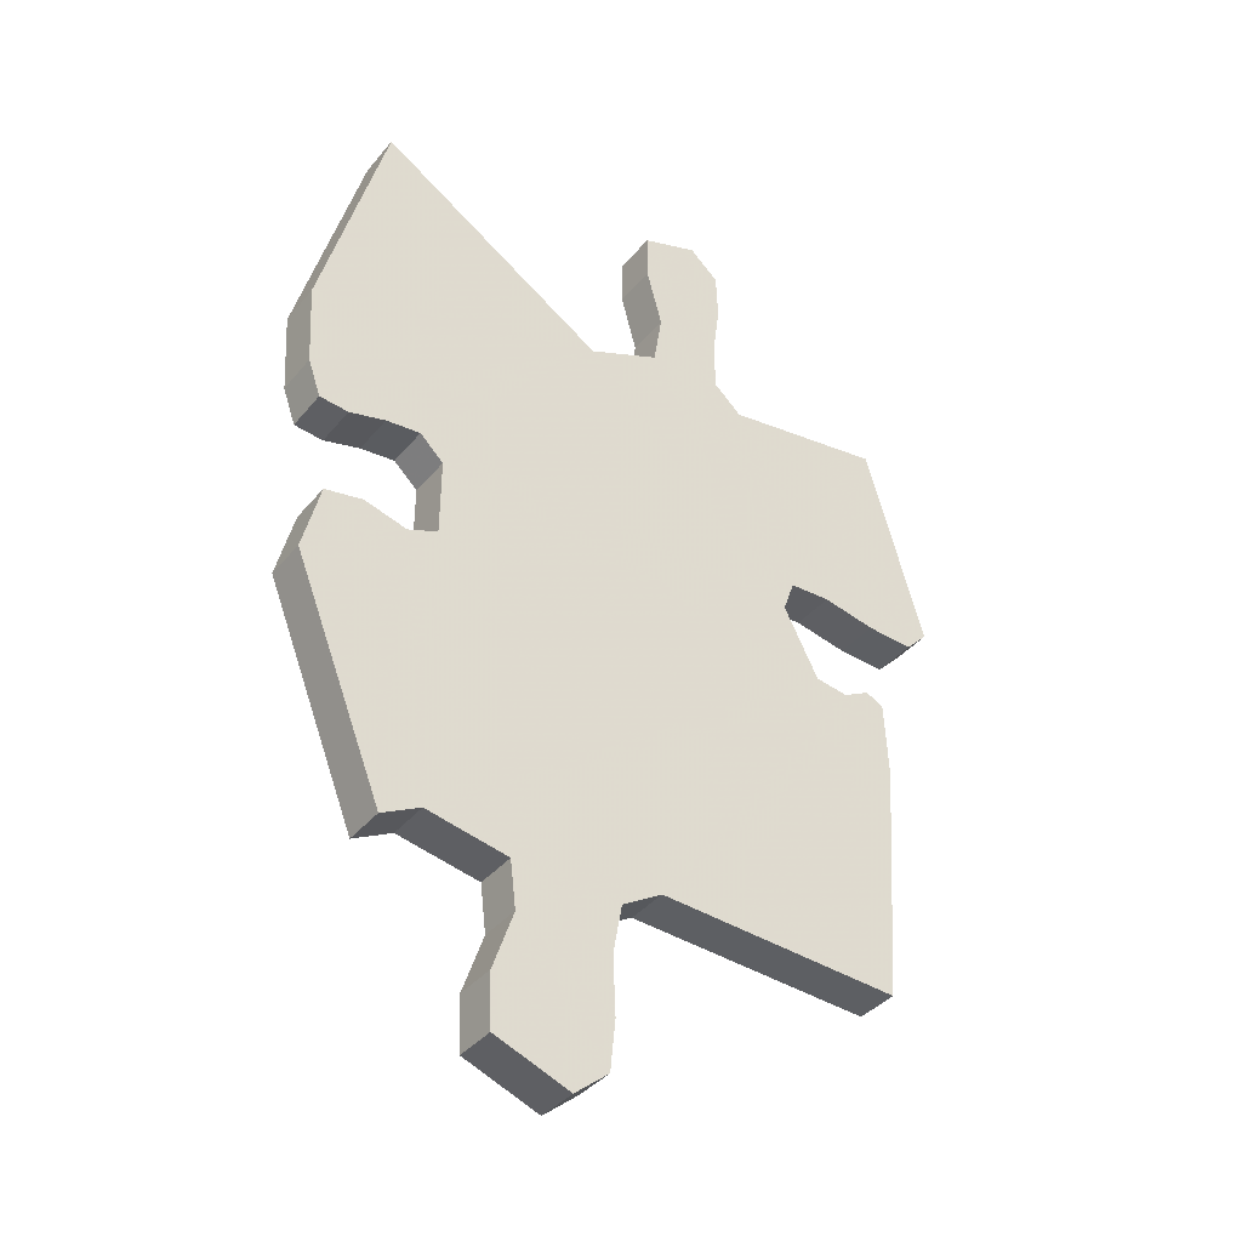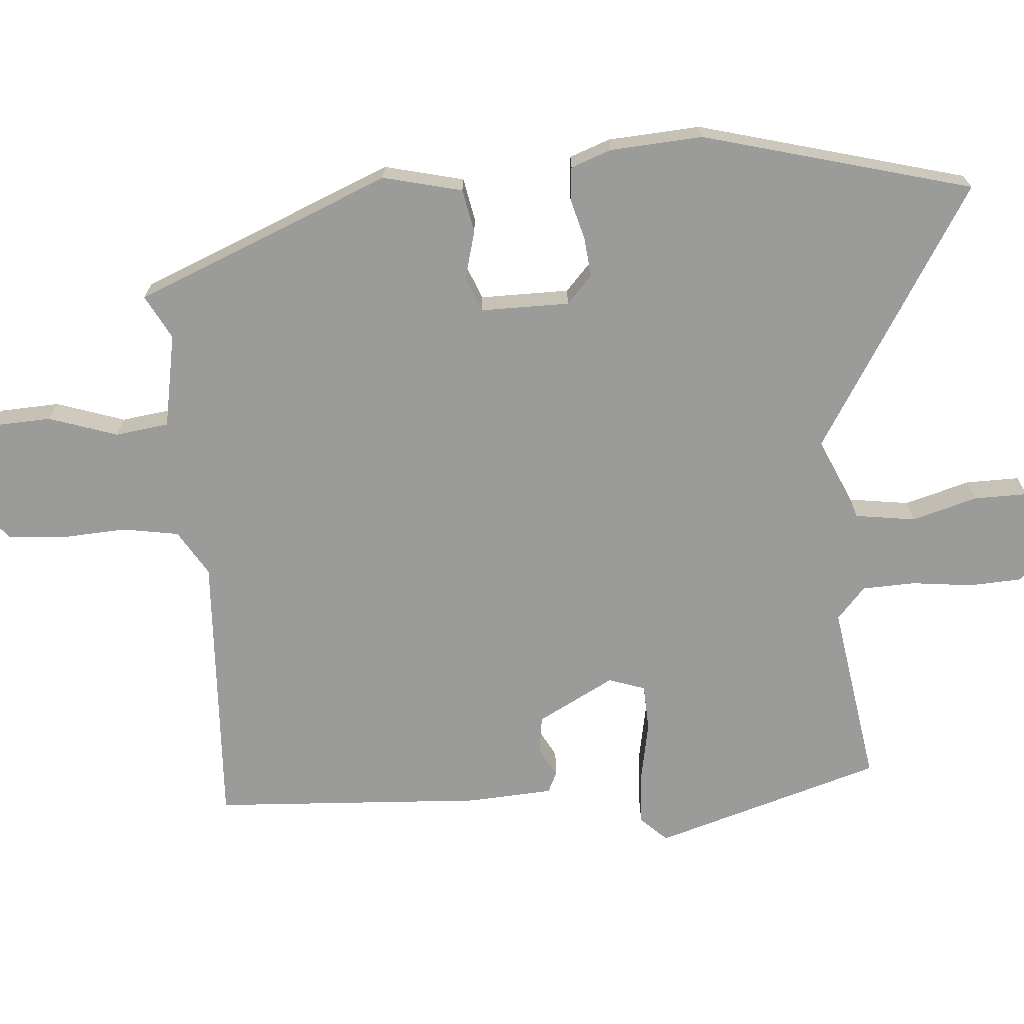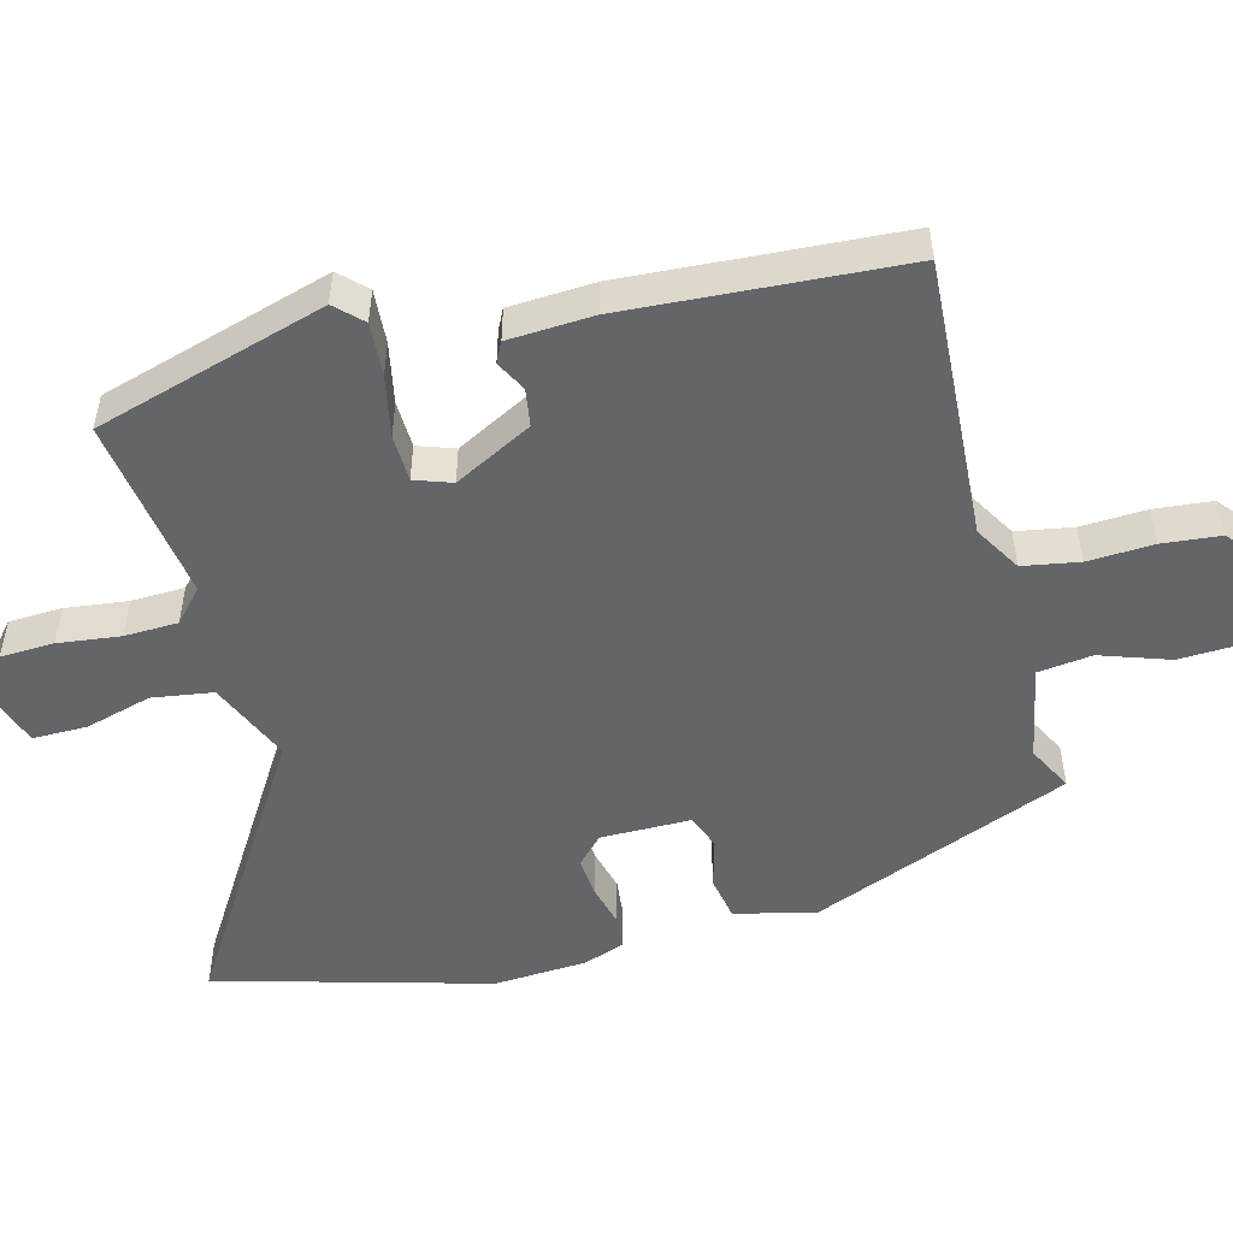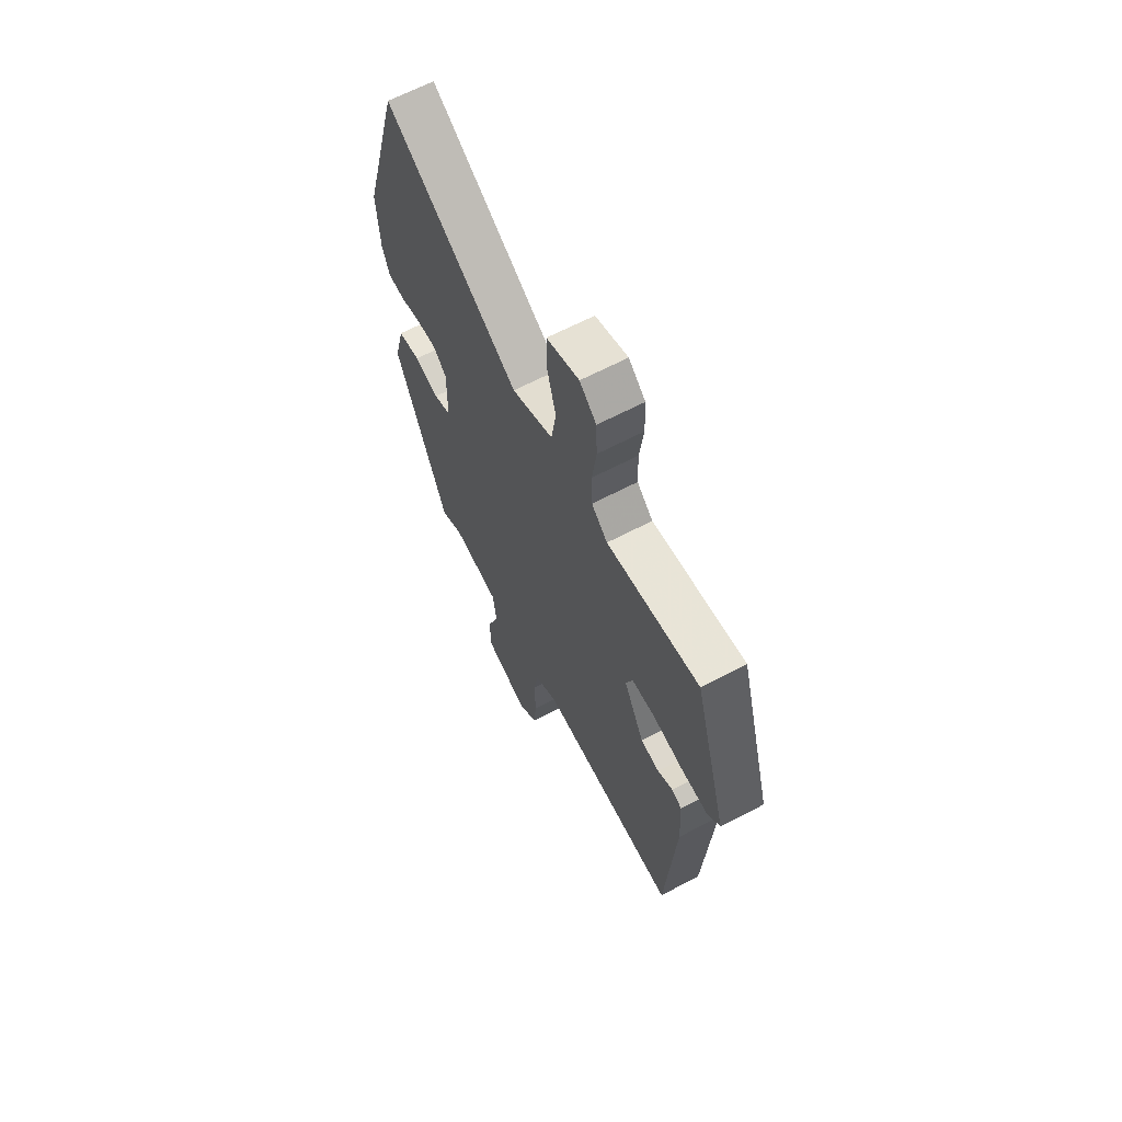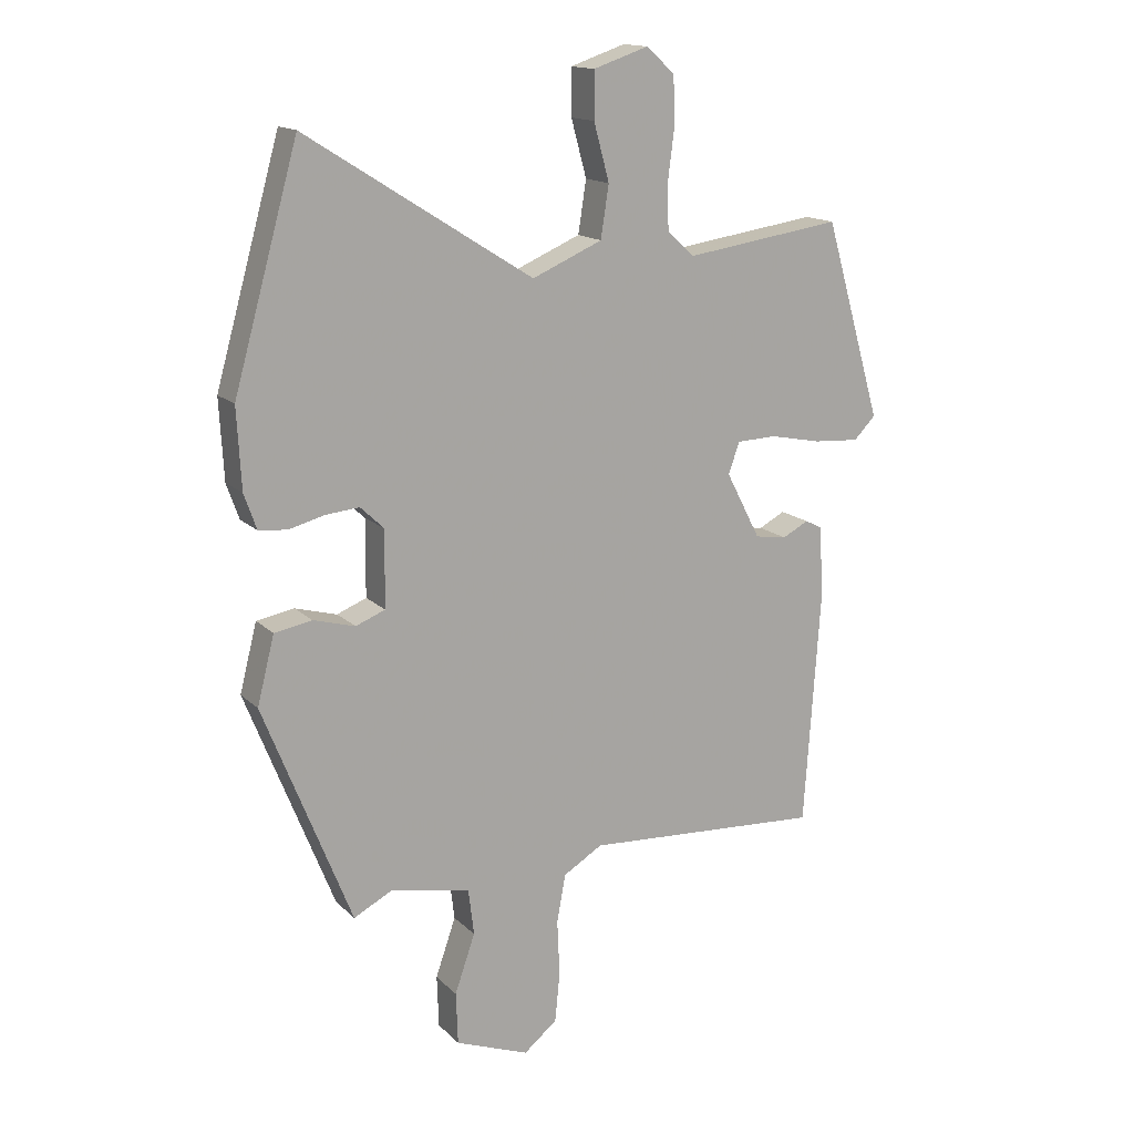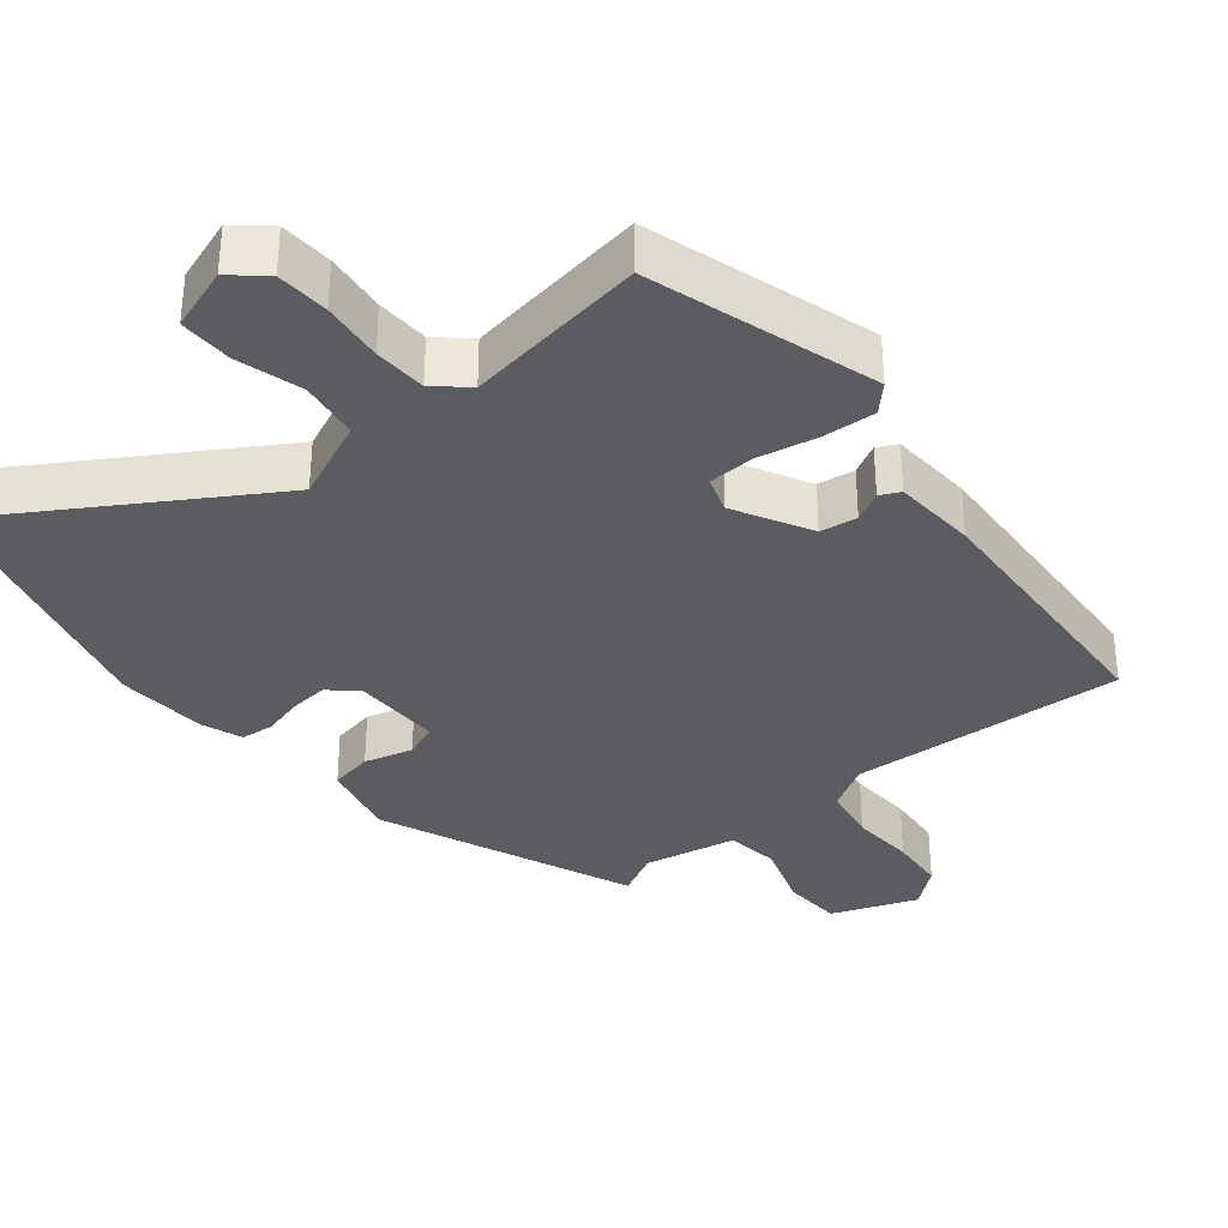
<metadata>
{"format":"obj","ext":"obj","renderer":"f3d","projection":"perspective","resolution":1024,"background":"white","views":[{"elev":-38.1,"azim":-34.8,"up":"+Z"},{"elev":-69.6,"azim":-84.9,"up":"+Y"},{"elev":-51.4,"azim":104.9,"up":"+Y"},{"elev":65.1,"azim":62.2,"up":"+Z"},{"elev":15.3,"azim":-28.4,"up":"+Z"},{"elev":-34.5,"azim":39.8,"up":"+Y"}]}
</metadata>
<code>
v -0.388 0.07 -0.486
v -0.531 0.07 -0.127
v -0.503 0.07 -0.017
v -0.442 0.07 -0.006
v -0.374 0.07 -0.025
v -0.326 0.07 -0.006
v -0.325 0.07 0.118
v -0.363 0.07 0.154
v -0.418 0.07 0.149
v -0.476 0.07 0.134
v -0.522 0.07 0.139
v -0.542 0.07 0.196
v -0.549 0.07 0.325
v -0.444 0.07 0.699
v -0.077 0.07 0.468
v 0.037 0.07 0.517
v 0.05 0.07 0.601
v 0.025 0.07 0.693
v 0.025 0.07 0.768
v 0.114 0.07 0.798
v 0.16 0.07 0.757
v 0.163 0.07 0.683
v 0.152 0.07 0.597
v 0.154 0.07 0.523
v 0.198 0.07 0.483
v 0.453 0.07 0.52
v 0.546 0.07 0.2
v 0.511 0.07 0.164
v 0.437 0.07 0.169
v 0.353 0.07 0.186
v 0.288 0.07 0.184
v 0.27 0.07 0.133
v 0.326 0.07 0.025
v 0.378 0.07 0.017
v 0.42 0.07 0.039
v 0.448 0.07 0.025
v 0.454 0.07 -0.093
v 0.428 0.07 -0.474
v 0.04 0.07 -0.45
v -0.024 0.07 -0.488
v -0.038 0.07 -0.566
v -0.034 0.07 -0.657
v -0.042 0.07 -0.737
v -0.096 0.07 -0.781
v -0.216 0.07 -0.735
v -0.219 0.07 -0.65
v -0.186 0.07 -0.555
v -0.195 0.07 -0.48
v -0.326 0.07 -0.454
v -0.388 0 -0.486
v -0.531 0 -0.127
v -0.503 0 -0.017
v -0.442 0 -0.006
v -0.374 0 -0.025
v -0.326 0 -0.006
v -0.325 0 0.118
v -0.363 0 0.154
v -0.418 0 0.149
v -0.476 0 0.134
v -0.522 0 0.139
v -0.542 0 0.196
v -0.549 0 0.325
v -0.444 0 0.699
v -0.077 0 0.468
v 0.037 0 0.517
v 0.05 0 0.601
v 0.025 0 0.693
v 0.025 0 0.768
v 0.114 0 0.798
v 0.16 0 0.757
v 0.163 0 0.683
v 0.152 0 0.597
v 0.154 0 0.523
v 0.198 0 0.483
v 0.453 0 0.52
v 0.546 0 0.2
v 0.511 0 0.164
v 0.437 0 0.169
v 0.353 0 0.186
v 0.288 0 0.184
v 0.27 0 0.133
v 0.326 0 0.025
v 0.378 0 0.017
v 0.42 0 0.039
v 0.448 0 0.025
v 0.454 0 -0.093
v 0.428 0 -0.474
v 0.04 0 -0.45
v -0.024 0 -0.488
v -0.038 0 -0.566
v -0.034 0 -0.657
v -0.042 0 -0.737
v -0.096 0 -0.781
v -0.216 0 -0.735
v -0.219 0 -0.65
v -0.186 0 -0.555
v -0.195 0 -0.48
v -0.326 0 -0.454
f 45 46 47
f 44 45 47
f 43 44 47
f 42 43 47
f 41 42 47
f 40 41 47 48
f 39 40 48 49
f 37 38 39
f 36 37 39
f 35 36 39
f 34 35 39
f 33 34 39 49
f 28 29 30
f 27 28 30
f 26 27 30
f 25 26 30
f 24 25 30 31
f 21 22 23
f 20 21 23
f 19 20 23
f 18 19 23
f 17 18 23
f 16 17 23 24
f 24 31 32
f 16 24 32
f 15 16 32
f 13 14 15
f 12 13 15
f 11 12 15
f 10 11 15
f 9 10 15
f 3 4 5
f 2 3 5
f 1 2 5
f 49 1 5
f 49 5 6
f 33 49 6 7
f 32 33 7 8
f 15 32 8
f 8 9 15
f 96 95 94
f 96 94 93
f 96 93 92
f 96 92 91
f 96 91 90
f 97 96 90 89
f 98 97 89 88
f 88 87 86
f 88 86 85
f 88 85 84
f 88 84 83
f 98 88 83 82
f 79 78 77
f 79 77 76
f 79 76 75
f 79 75 74
f 80 79 74 73
f 72 71 70
f 72 70 69
f 72 69 68
f 72 68 67
f 72 67 66
f 73 72 66 65
f 81 80 73
f 81 73 65
f 81 65 64
f 64 63 62
f 64 62 61
f 64 61 60
f 64 60 59
f 64 59 58
f 54 53 52
f 54 52 51
f 54 51 50
f 54 50 98
f 55 54 98
f 56 55 98 82
f 57 56 82 81
f 57 81 64
f 64 58 57
f 1 50 51 2
f 2 51 52 3
f 3 52 53 4
f 4 53 54 5
f 5 54 55 6
f 6 55 56 7
f 7 56 57 8
f 8 57 58 9
f 9 58 59 10
f 10 59 60 11
f 11 60 61 12
f 12 61 62 13
f 13 62 63 14
f 14 63 64 15
f 15 64 65 16
f 16 65 66 17
f 17 66 67 18
f 18 67 68 19
f 19 68 69 20
f 20 69 70 21
f 21 70 71 22
f 22 71 72 23
f 23 72 73 24
f 24 73 74 25
f 25 74 75 26
f 26 75 76 27
f 27 76 77 28
f 28 77 78 29
f 29 78 79 30
f 30 79 80 31
f 31 80 81 32
f 32 81 82 33
f 33 82 83 34
f 34 83 84 35
f 35 84 85 36
f 36 85 86 37
f 37 86 87 38
f 38 87 88 39
f 39 88 89 40
f 40 89 90 41
f 41 90 91 42
f 42 91 92 43
f 43 92 93 44
f 44 93 94 45
f 45 94 95 46
f 46 95 96 47
f 47 96 97 48
f 48 97 98 49
f 49 98 50 1

</code>
